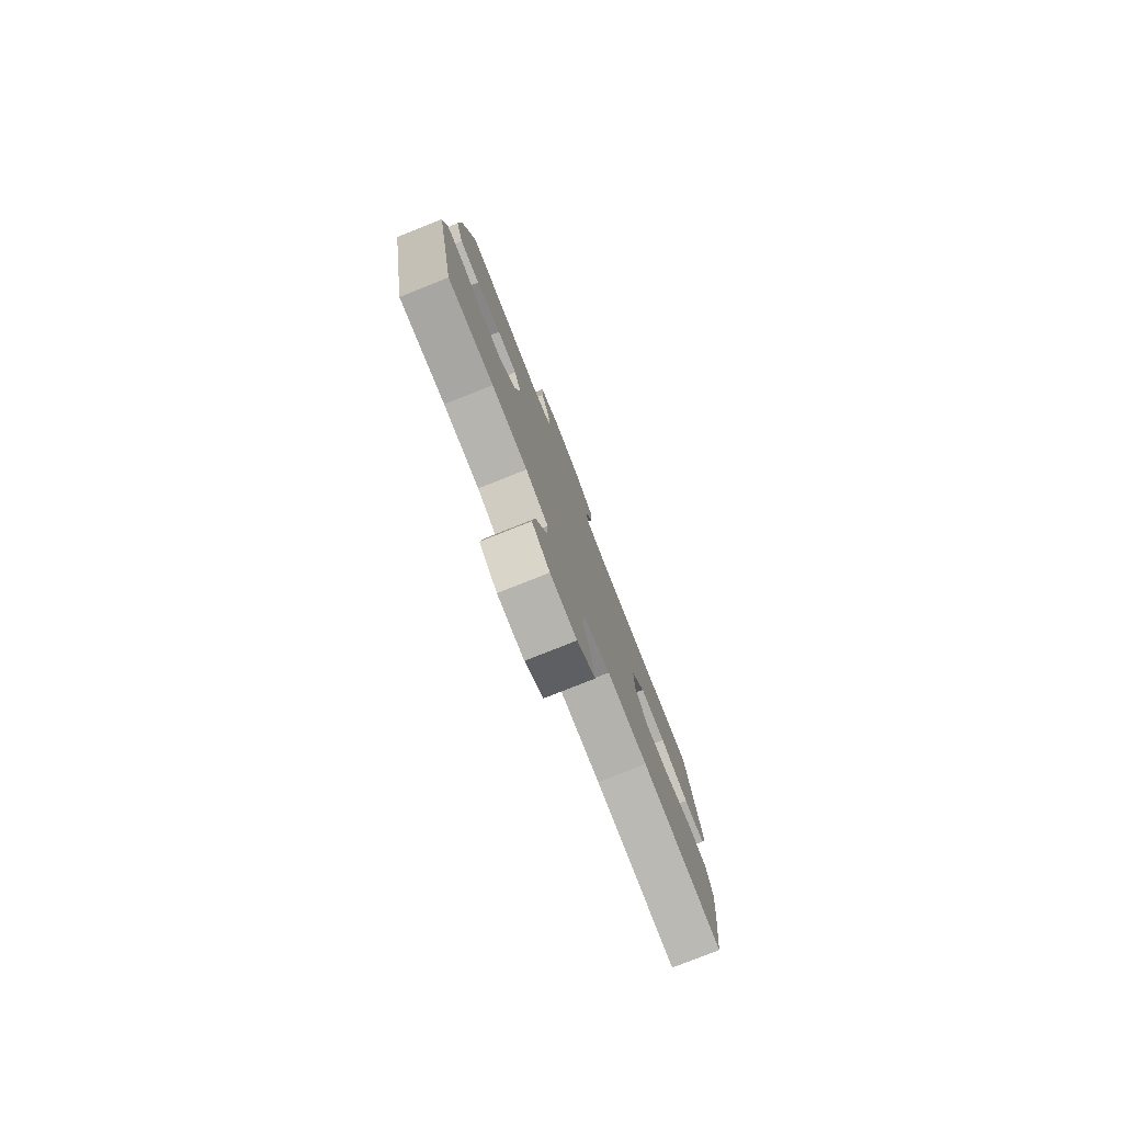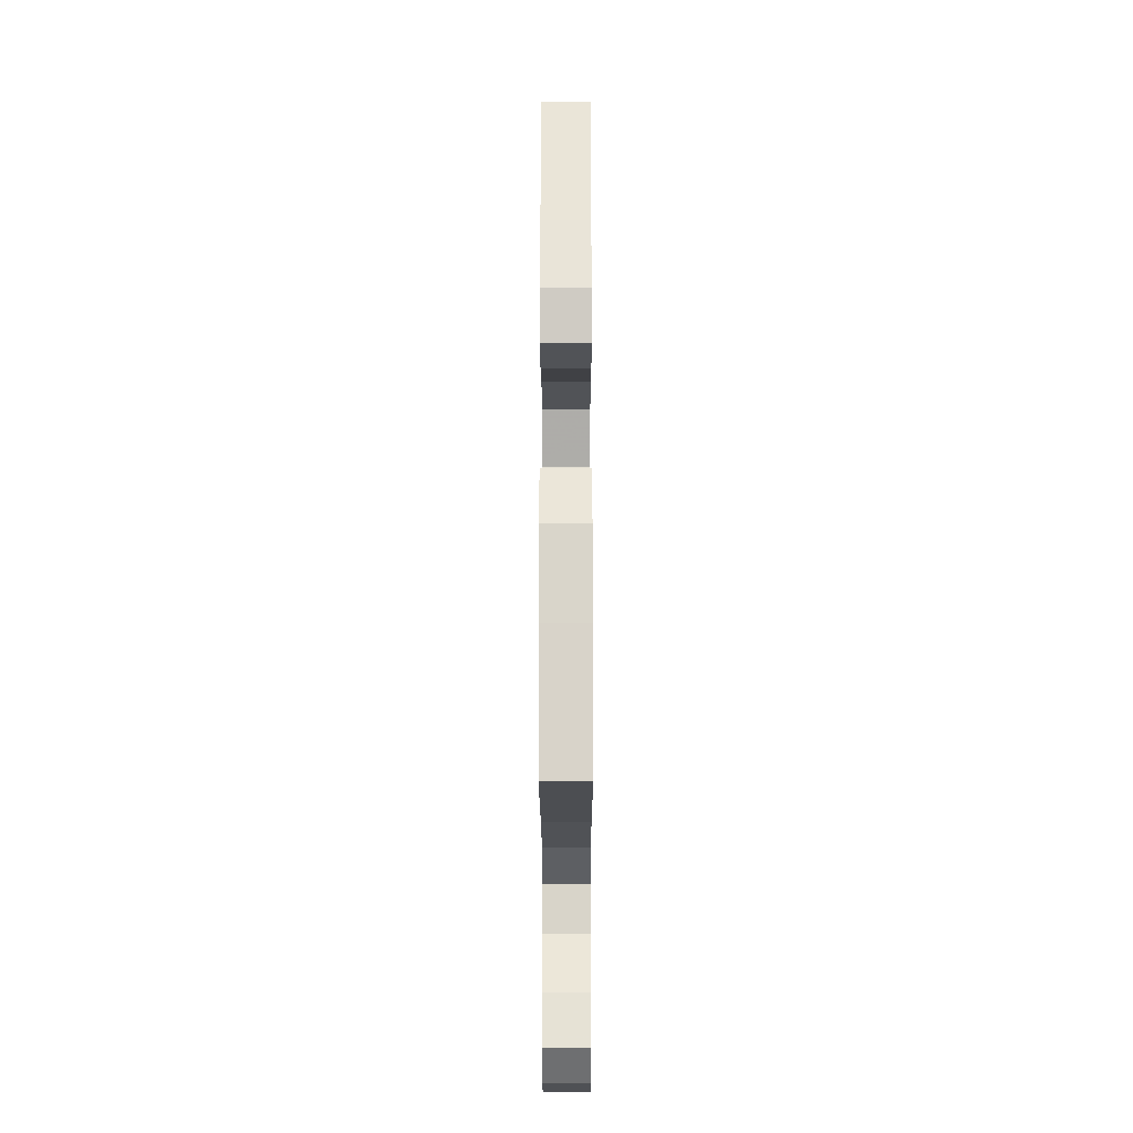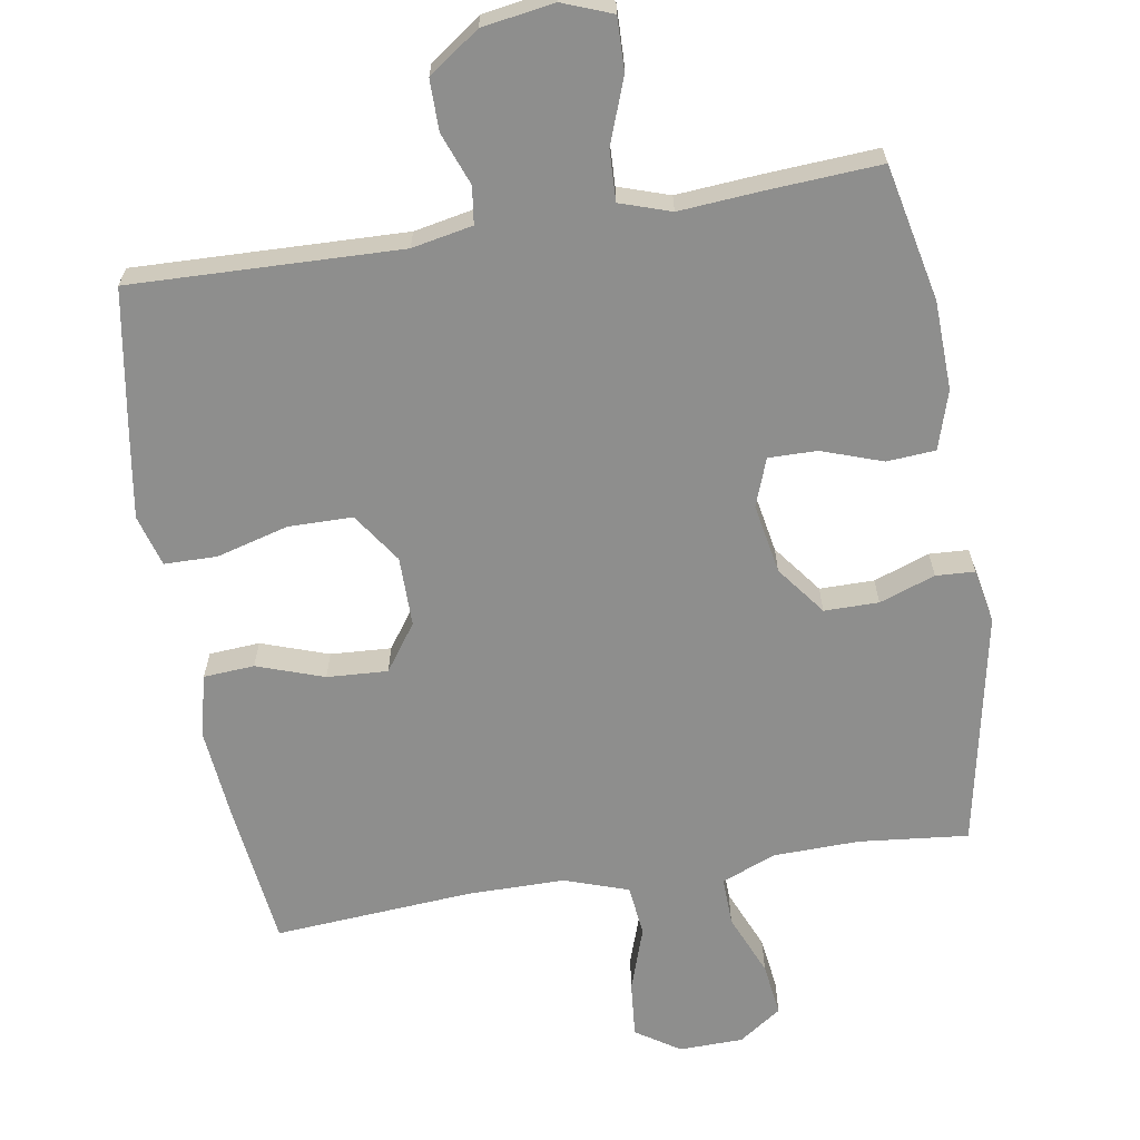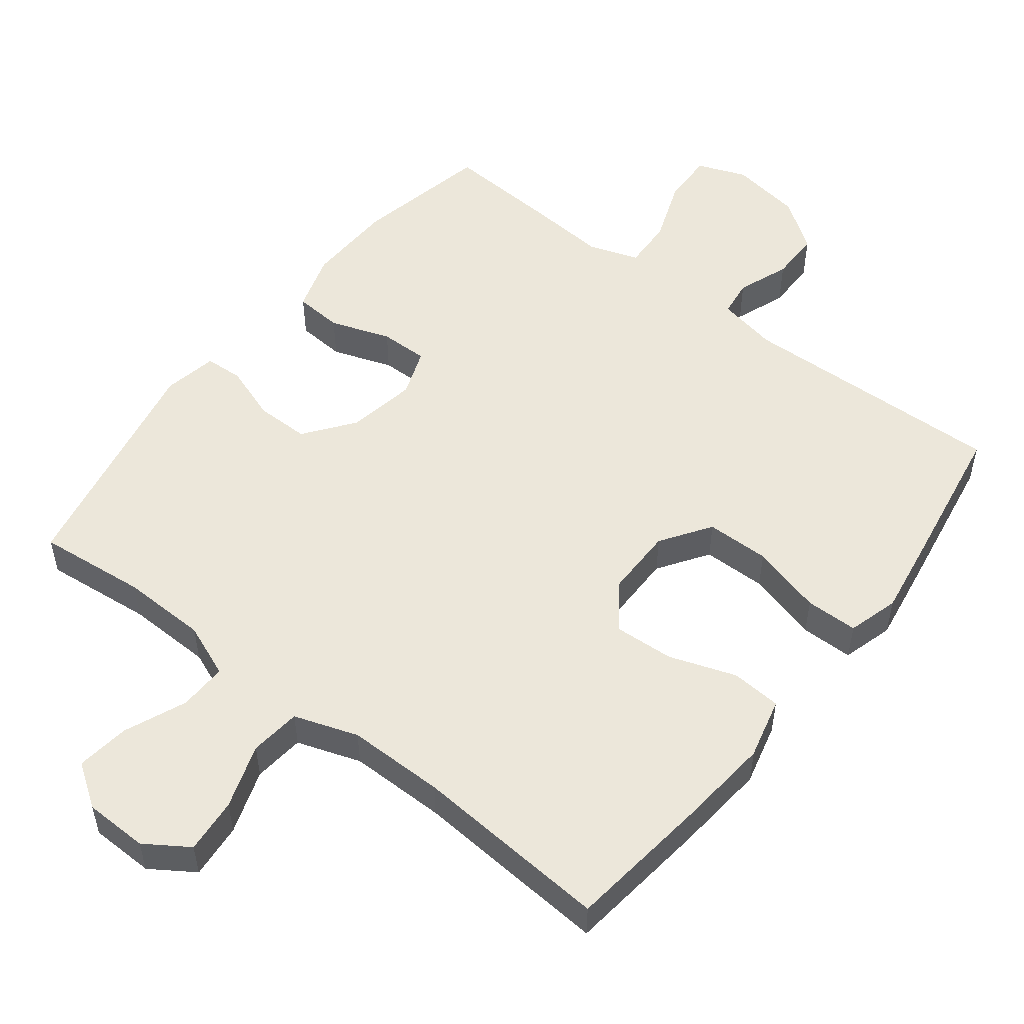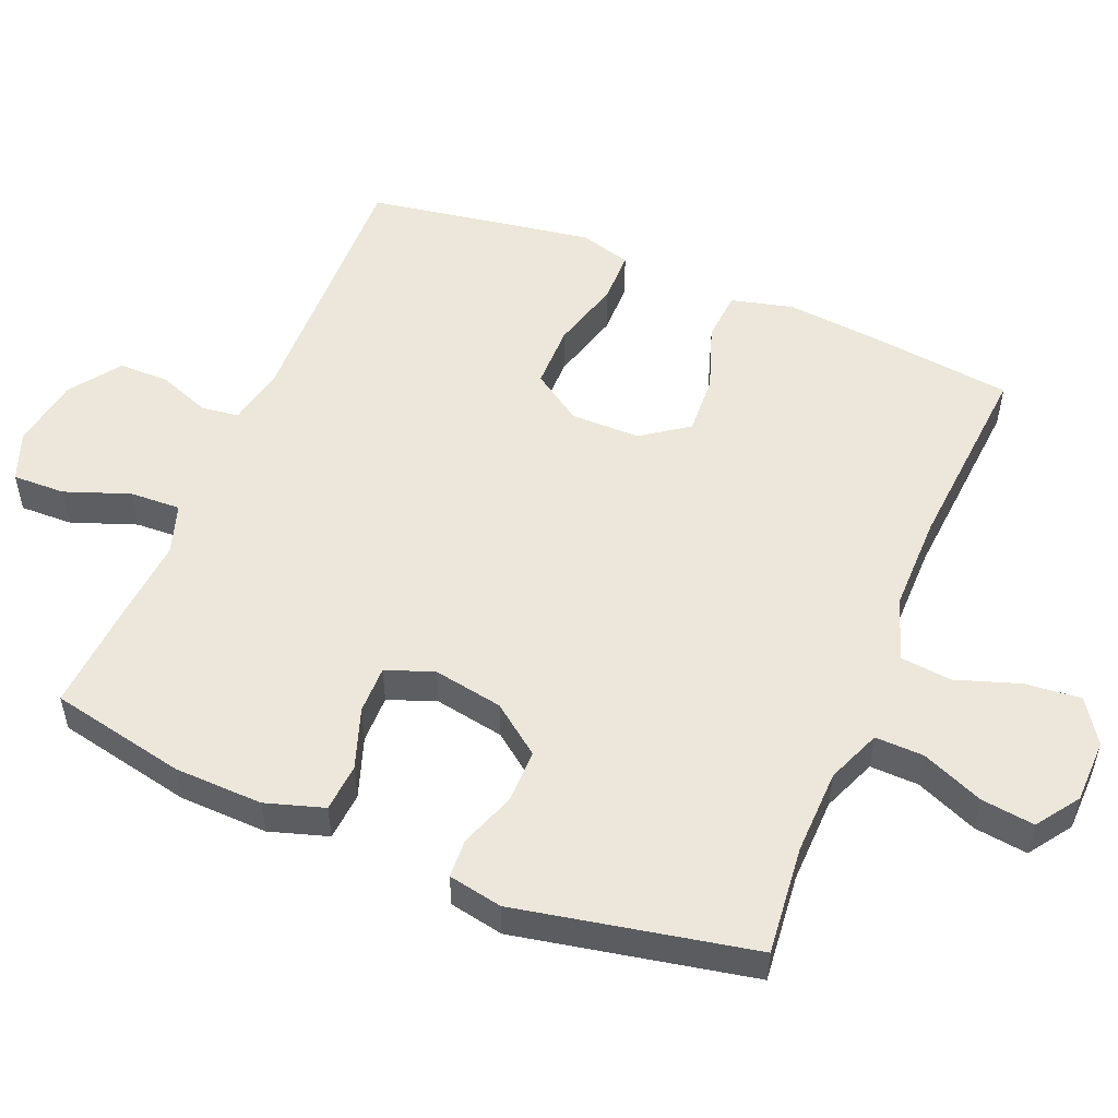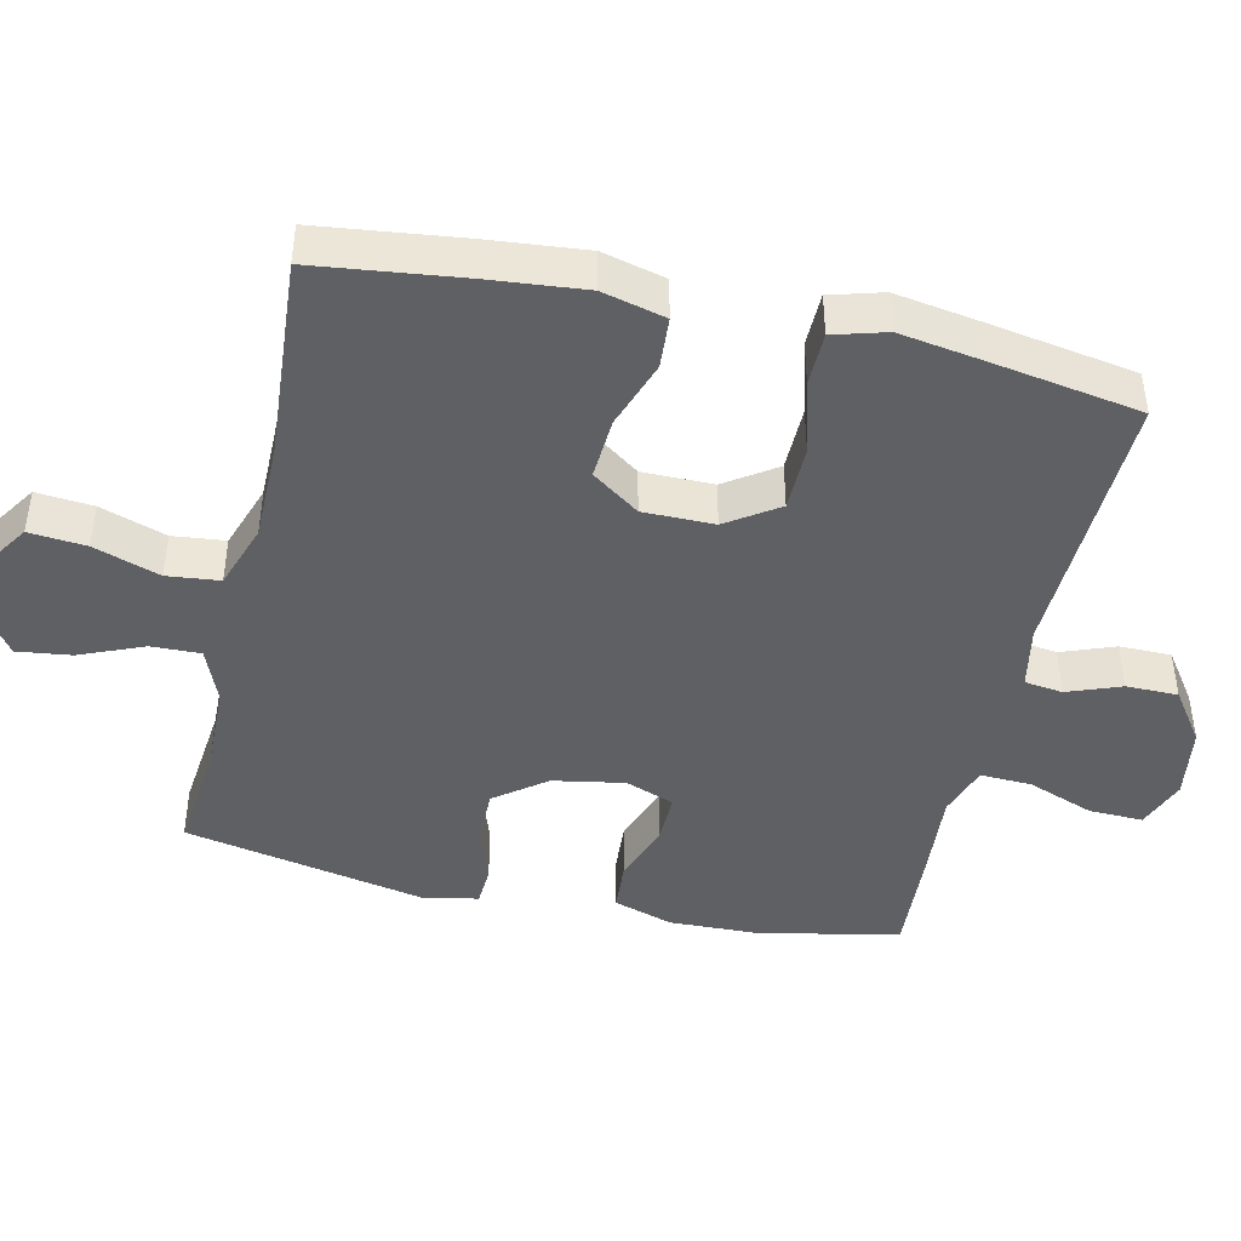
<metadata>
{"format":"obj","ext":"obj","renderer":"f3d","projection":"perspective","resolution":1024,"background":"white","views":[{"elev":-79.5,"azim":111.6,"up":"+Z"},{"elev":-21.1,"azim":-89.9,"up":"+Z"},{"elev":-64.8,"azim":9.4,"up":"+Y"},{"elev":52.6,"azim":-142.2,"up":"+Y"},{"elev":52.5,"azim":112.5,"up":"+Y"},{"elev":-44.0,"azim":-102.8,"up":"+Y"}]}
</metadata>
<code>
v -0.5 0.07 -0.5
v -0.525 0.07 -0.296
v -0.538 0.07 -0.162
v -0.516 0.07 -0.074
v -0.444 0.07 -0.069
v -0.349 0.07 -0.102
v -0.263 0.07 -0.107
v -0.216 0.07 -0.041
v -0.216 0.07 0.058
v -0.264 0.07 0.129
v -0.355 0.07 0.13
v -0.457 0.07 0.102
v -0.532 0.07 0.103
v -0.553 0.07 0.176
v -0.535 0.07 0.29
v -0.5 0.07 0.5
v -0.118 0.07 0.488
v -0.032 0.07 0.505
v -0.025 0.07 0.558
v -0.053 0.07 0.632
v -0.053 0.07 0.704
v 0.019 0.07 0.755
v 0.121 0.07 0.771
v 0.191 0.07 0.744
v 0.189 0.07 0.669
v 0.155 0.07 0.577
v 0.152 0.07 0.505
v 0.224 0.07 0.481
v 0.339 0.07 0.49
v 0.5 0.07 0.5
v 0.541 0.07 0.307
v 0.545 0.07 0.181
v 0.519 0.07 0.098
v 0.45 0.07 0.093
v 0.364 0.07 0.123
v 0.295 0.07 0.124
v 0.27 0.07 0.056
v 0.288 0.07 -0.043
v 0.341 0.07 -0.113
v 0.418 0.07 -0.113
v 0.497 0.07 -0.085
v 0.552 0.07 -0.088
v 0.567 0.07 -0.165
v 0.5 0.07 -0.5
v 0.345 0.07 -0.484
v 0.223 0.07 -0.487
v 0.146 0.07 -0.518
v 0.148 0.07 -0.587
v 0.185 0.07 -0.675
v 0.195 0.07 -0.751
v 0.134 0.07 -0.793
v 0.043 0.07 -0.795
v -0.019 0.07 -0.754
v -0.012 0.07 -0.675
v 0.019 0.07 -0.583
v 0.011 0.07 -0.51
v -0.08 0.07 -0.479
v -0.219 0.07 -0.479
v -0.5 0 -0.5
v -0.525 0 -0.296
v -0.538 0 -0.162
v -0.516 0 -0.074
v -0.444 0 -0.069
v -0.349 0 -0.102
v -0.263 0 -0.107
v -0.216 0 -0.041
v -0.216 0 0.058
v -0.264 0 0.129
v -0.355 0 0.13
v -0.457 0 0.102
v -0.532 0 0.103
v -0.553 0 0.176
v -0.535 0 0.29
v -0.5 0 0.5
v -0.118 0 0.488
v -0.032 0 0.505
v -0.025 0 0.558
v -0.053 0 0.632
v -0.053 0 0.704
v 0.019 0 0.755
v 0.121 0 0.771
v 0.191 0 0.744
v 0.189 0 0.669
v 0.155 0 0.577
v 0.152 0 0.505
v 0.224 0 0.481
v 0.339 0 0.49
v 0.5 0 0.5
v 0.541 0 0.307
v 0.545 0 0.181
v 0.519 0 0.098
v 0.45 0 0.093
v 0.364 0 0.123
v 0.295 0 0.124
v 0.27 0 0.056
v 0.288 0 -0.043
v 0.341 0 -0.113
v 0.418 0 -0.113
v 0.497 0 -0.085
v 0.552 0 -0.088
v 0.567 0 -0.165
v 0.5 0 -0.5
v 0.345 0 -0.484
v 0.223 0 -0.487
v 0.146 0 -0.518
v 0.148 0 -0.587
v 0.185 0 -0.675
v 0.195 0 -0.751
v 0.134 0 -0.793
v 0.043 0 -0.795
v -0.019 0 -0.754
v -0.012 0 -0.675
v 0.019 0 -0.583
v 0.011 0 -0.51
v -0.08 0 -0.479
v -0.219 0 -0.479
f 53 54 55
f 52 53 55
f 51 52 55
f 50 51 55
f 49 50 55
f 48 49 55
f 47 48 55 56
f 46 47 56 57
f 43 44 45
f 42 43 45
f 41 42 45
f 40 41 45
f 45 46 57
f 40 45 57
f 39 40 57
f 33 34 35
f 32 33 35
f 31 32 35
f 30 31 35
f 29 30 35
f 28 29 35
f 27 28 35 36
f 24 25 26
f 23 24 26
f 22 23 26
f 21 22 26
f 20 21 26
f 19 20 26
f 18 19 26 27
f 27 36 37
f 18 27 37
f 17 18 37
f 15 16 17
f 14 15 17
f 13 14 17
f 12 13 17
f 11 12 17
f 4 5 6
f 3 4 6
f 2 3 6
f 1 2 6
f 58 1 6
f 58 6 7
f 58 7 8
f 57 58 8
f 39 57 8
f 38 39 8
f 37 38 8 9
f 17 37 9 10
f 10 11 17
f 113 112 111
f 113 111 110
f 113 110 109
f 113 109 108
f 113 108 107
f 113 107 106
f 114 113 106 105
f 115 114 105 104
f 103 102 101
f 103 101 100
f 103 100 99
f 103 99 98
f 115 104 103
f 115 103 98
f 115 98 97
f 93 92 91
f 93 91 90
f 93 90 89
f 93 89 88
f 93 88 87
f 93 87 86
f 94 93 86 85
f 84 83 82
f 84 82 81
f 84 81 80
f 84 80 79
f 84 79 78
f 84 78 77
f 85 84 77 76
f 95 94 85
f 95 85 76
f 95 76 75
f 75 74 73
f 75 73 72
f 75 72 71
f 75 71 70
f 75 70 69
f 64 63 62
f 64 62 61
f 64 61 60
f 64 60 59
f 64 59 116
f 65 64 116
f 66 65 116
f 66 116 115
f 66 115 97
f 66 97 96
f 67 66 96 95
f 68 67 95 75
f 75 69 68
f 1 59 60 2
f 2 60 61 3
f 3 61 62 4
f 4 62 63 5
f 5 63 64 6
f 6 64 65 7
f 7 65 66 8
f 8 66 67 9
f 9 67 68 10
f 10 68 69 11
f 11 69 70 12
f 12 70 71 13
f 13 71 72 14
f 14 72 73 15
f 15 73 74 16
f 16 74 75 17
f 17 75 76 18
f 18 76 77 19
f 19 77 78 20
f 20 78 79 21
f 21 79 80 22
f 22 80 81 23
f 23 81 82 24
f 24 82 83 25
f 25 83 84 26
f 26 84 85 27
f 27 85 86 28
f 28 86 87 29
f 29 87 88 30
f 30 88 89 31
f 31 89 90 32
f 32 90 91 33
f 33 91 92 34
f 34 92 93 35
f 35 93 94 36
f 36 94 95 37
f 37 95 96 38
f 38 96 97 39
f 39 97 98 40
f 40 98 99 41
f 41 99 100 42
f 42 100 101 43
f 43 101 102 44
f 44 102 103 45
f 45 103 104 46
f 46 104 105 47
f 47 105 106 48
f 48 106 107 49
f 49 107 108 50
f 50 108 109 51
f 51 109 110 52
f 52 110 111 53
f 53 111 112 54
f 54 112 113 55
f 55 113 114 56
f 56 114 115 57
f 57 115 116 58
f 58 116 59 1

</code>
